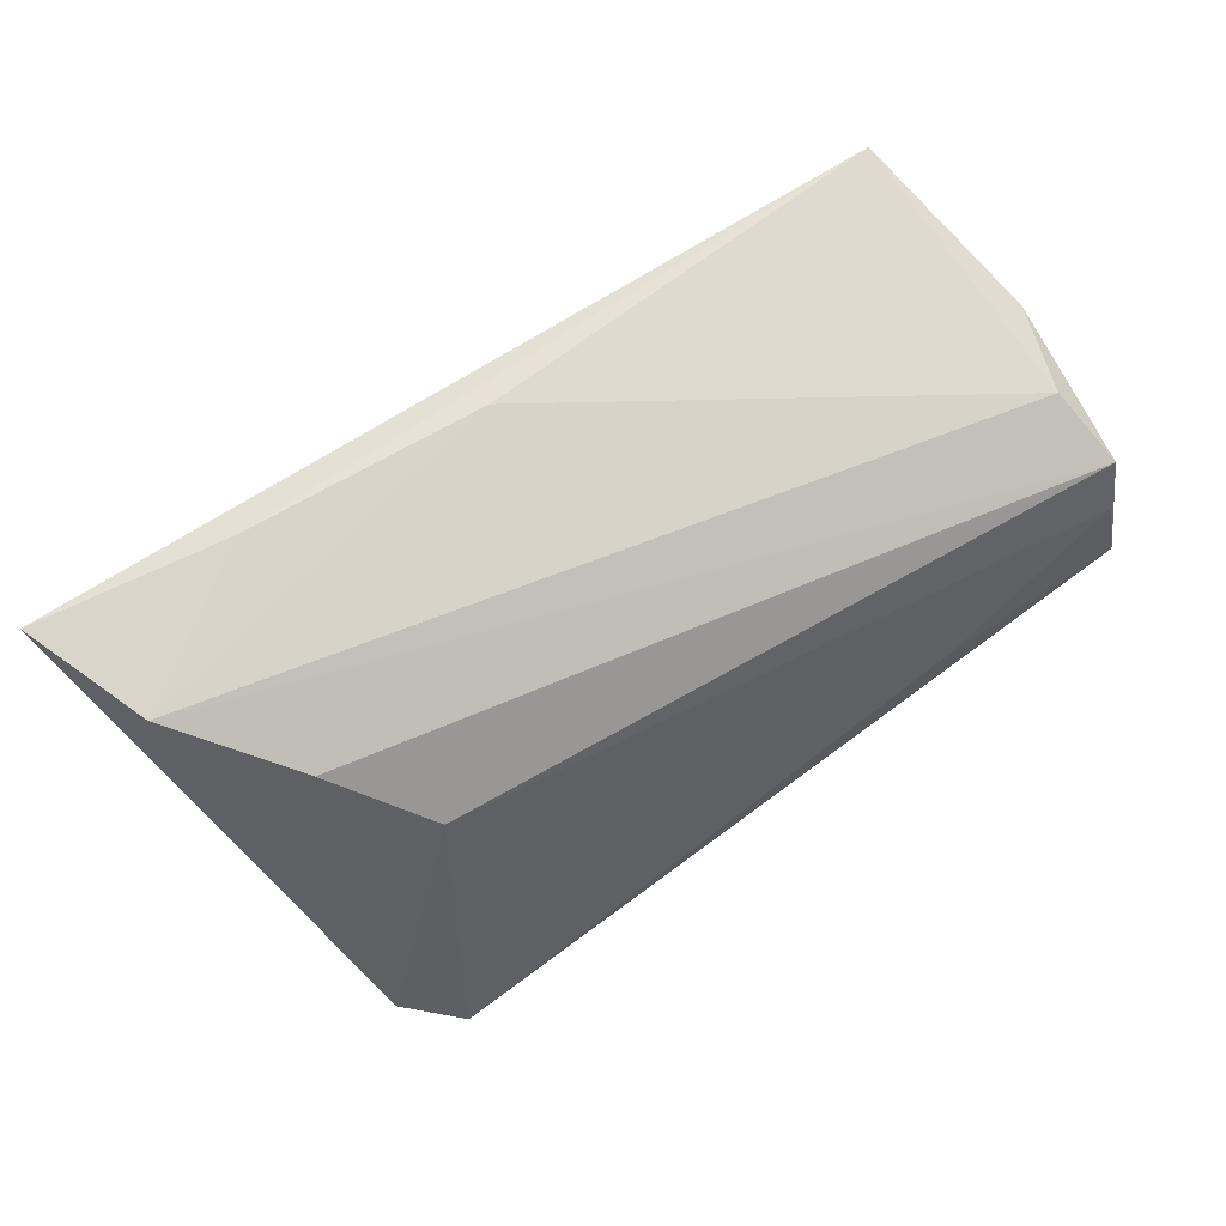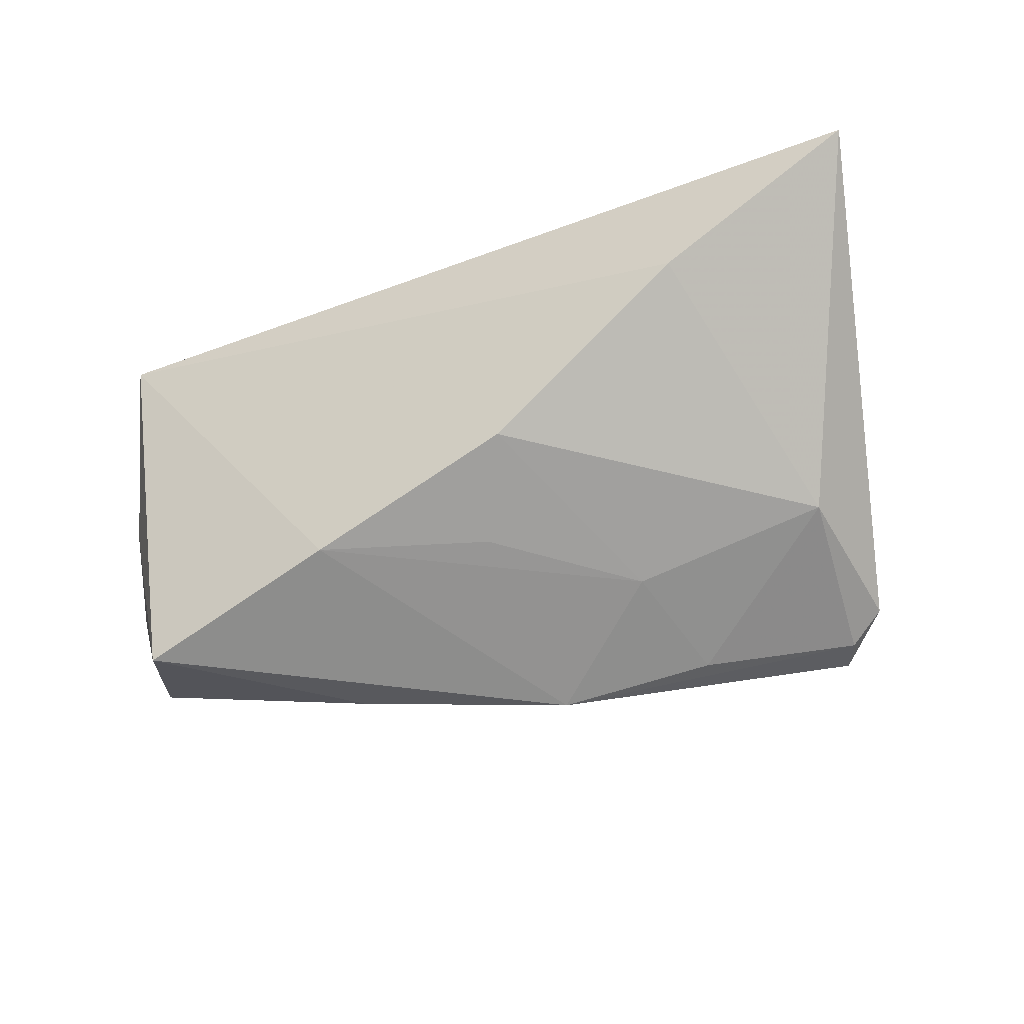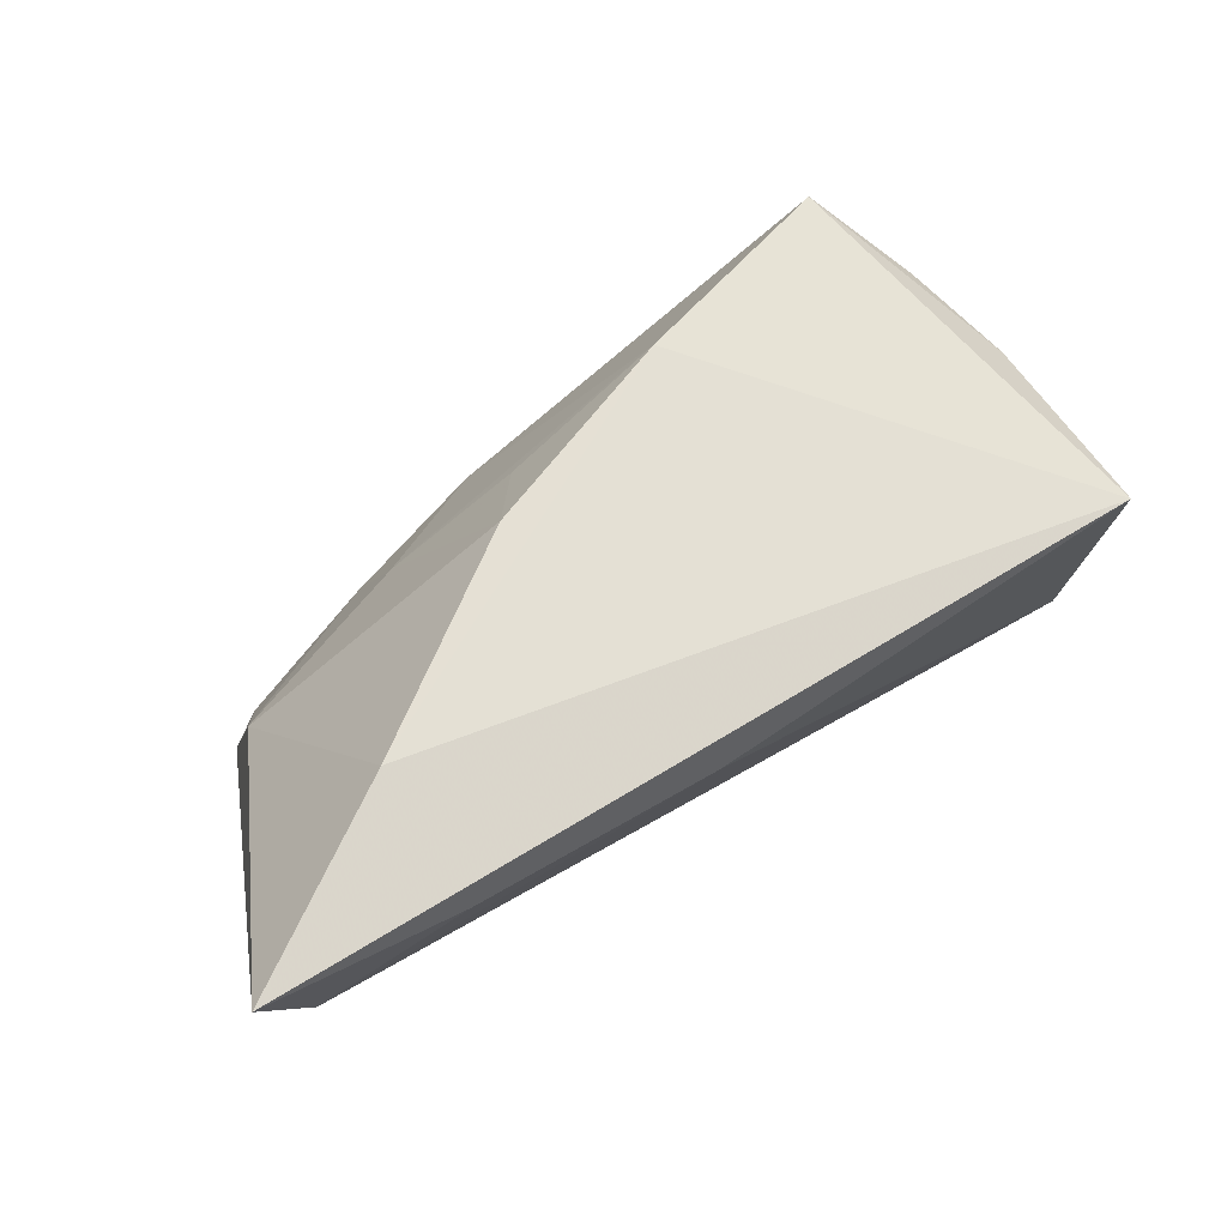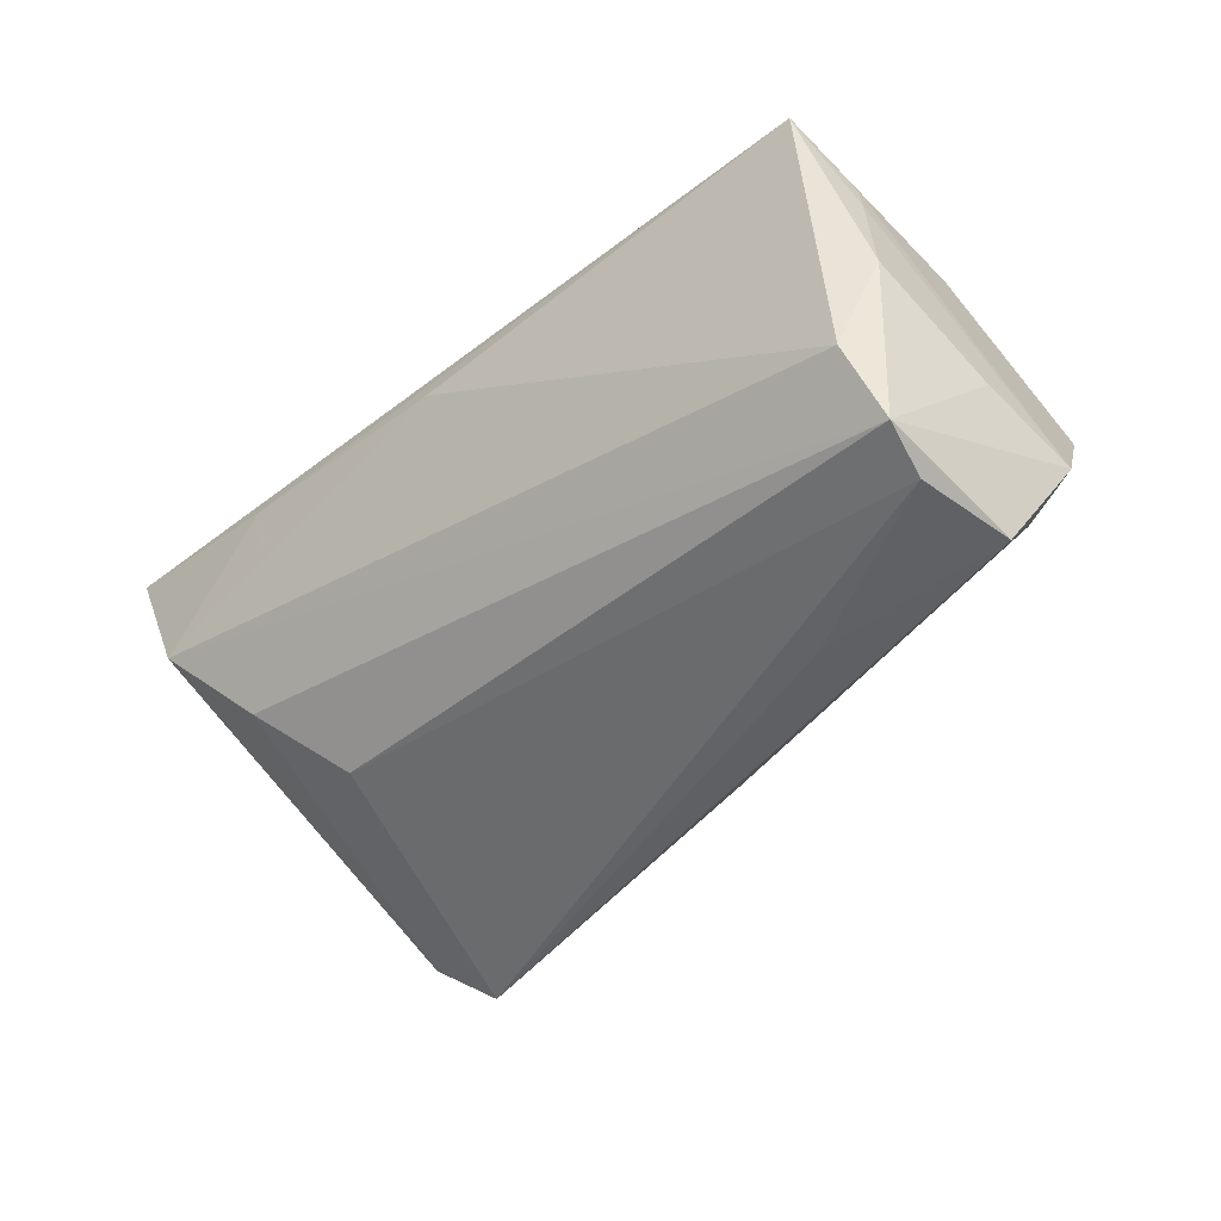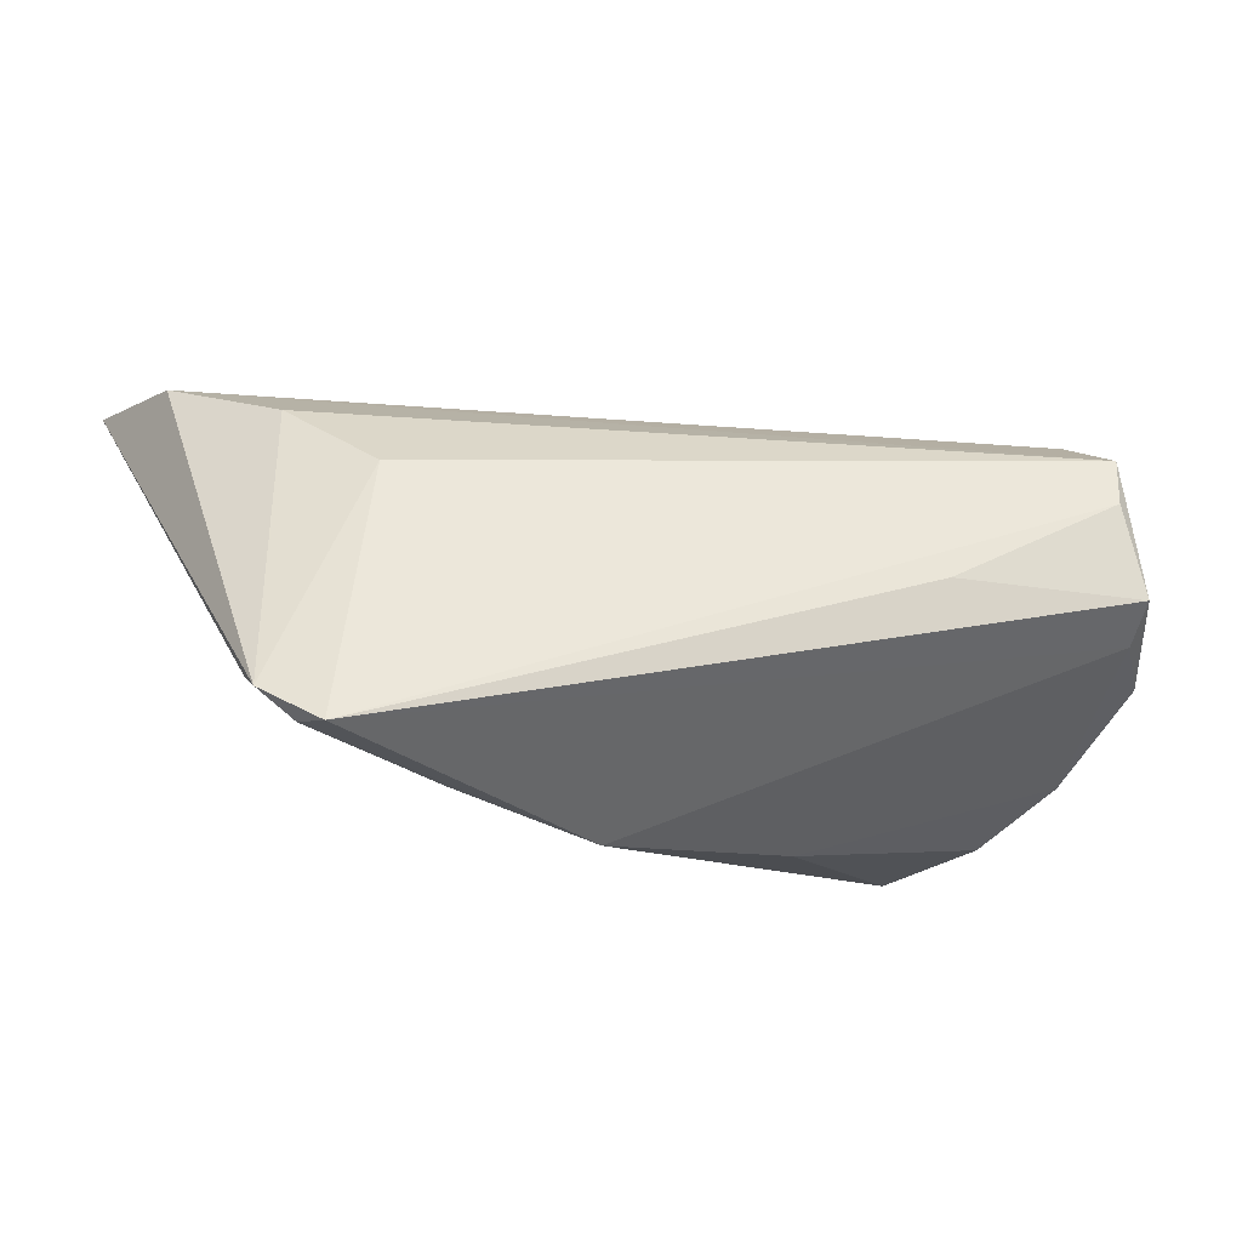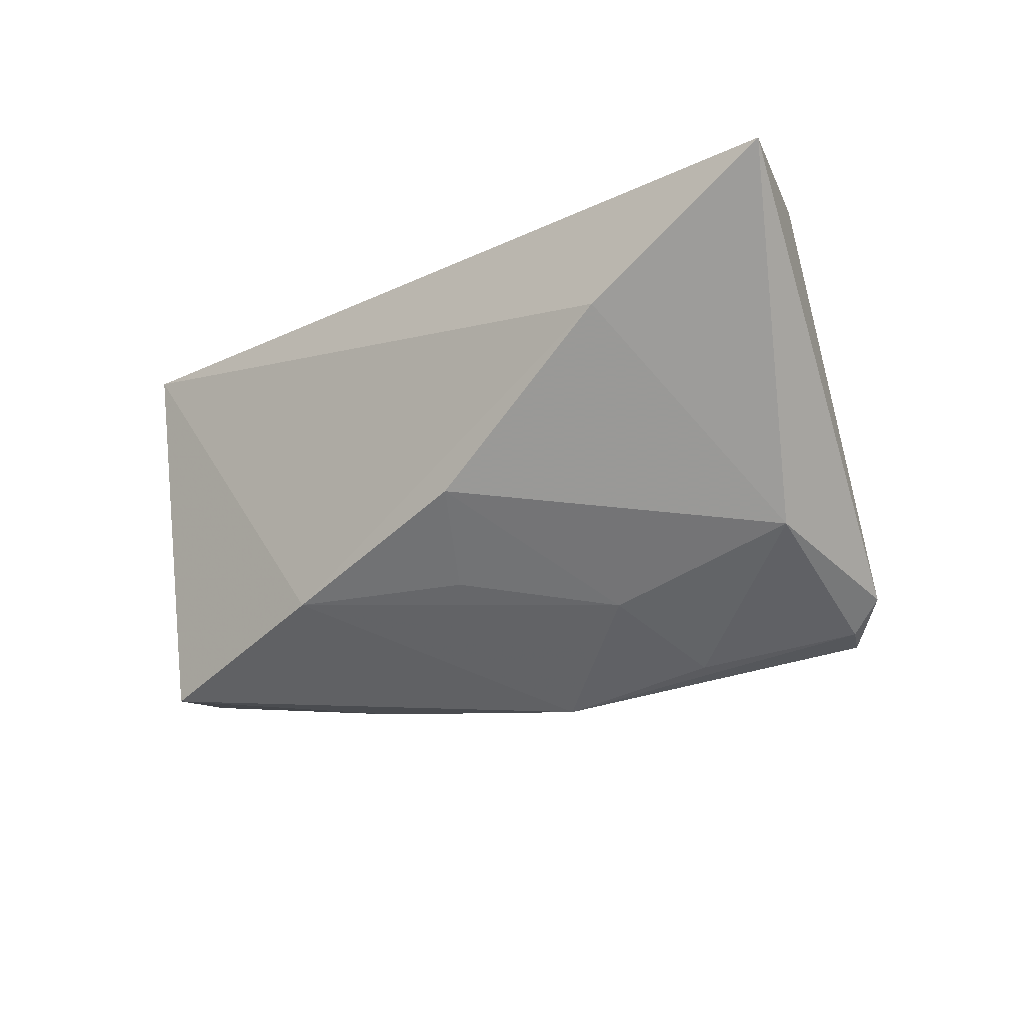
<metadata>
{"format":"obj","ext":"obj","renderer":"f3d","projection":"perspective","resolution":1024,"background":"white","views":[{"elev":67.4,"azim":145.8,"up":"+Y"},{"elev":-33.5,"azim":26.4,"up":"+Y"},{"elev":66.5,"azim":148.7,"up":"+Z"},{"elev":-45.0,"azim":-137.3,"up":"+Z"},{"elev":-16.6,"azim":162.9,"up":"+Y"},{"elev":-19.1,"azim":40.5,"up":"+Y"}]}
</metadata>
<code>
v 0.01051 -0.02955 -0.008884
v -0.04551 0.0149 -0.02361
v 0.04047 0.009502 0.0241
v 0.03694 0.008911 -0.01542
v -0.02276 -0.002085 -0.02725
v 0.05738 0.02288 0.006402
v -0.0477 -0.01792 -0.001124
v -0.04128 -0.02401 0.007663
v 0.0104 -0.01694 0.01368
v -0.04649 -0.00648 -0.02221
v 0.02557 -0.01959 0.0002092
v 0.01637 -0.008252 0.02317
v 0.04608 0.01705 -0.006046
v 0.06322 0.02434 0.02179
v -0.04351 0.01935 -0.01477
v -0.05097 -0.009191 -0.01484
v 0.05005 -0.01848 -0.02226
v -0.01479 -0.02763 8.42e-05
v -0.04424 0.008848 -0.02609
v -0.04631 0.01597 0.009264
v -0.04218 -0.0152 0.01355
v -0.04986 0.002745 -0.01121
v -0.04803 0.01712 -0.003179
v 0.04584 -0.02208 -0.02333
v 0.0485 -0.0126 -0.003757
v 0.02858 -0.02544 -0.01405
v -0.00872 -0.01809 0.023
v -0.04558 0.01511 0.01326
v 0.04373 -0.02268 -0.02725
v -0.04641 -0.002553 -0.02725
v -0.0449 -0.001059 0.01401
v -0.03464 -0.02647 0.02082
v 0.009909 0.02525 0.0161
v -0.04335 0.02335 0.0203
v 0.03957 0.02525 0.01803
f 16 30 10
f 10 29 1
f 30 29 10
f 2 30 16
f 27 32 1
f 1 32 18
f 32 8 18
f 18 10 1
f 32 27 34
f 30 2 19
f 1 29 24
f 11 25 12
f 11 27 1
f 3 25 14
f 12 25 3
f 14 34 3
f 3 27 12
f 3 34 27
f 16 10 7
f 10 18 7
f 7 18 8
f 7 8 32
f 2 23 15
f 15 23 34
f 5 29 30
f 30 19 5
f 5 19 29
f 6 13 2
f 2 15 6
f 2 13 4
f 29 19 4
f 4 19 2
f 1 24 26
f 26 24 25
f 26 11 1
f 25 11 26
f 14 25 17
f 25 24 17
f 17 6 14
f 17 24 29
f 13 6 17
f 29 4 17
f 17 4 13
f 12 27 9
f 9 11 12
f 27 11 9
f 16 7 28
f 32 34 31
f 34 28 31
f 31 28 7
f 22 2 16
f 16 23 22
f 22 23 2
f 33 15 34
f 33 6 15
f 34 23 20
f 20 28 34
f 20 23 16
f 16 28 20
f 21 7 32
f 32 31 21
f 21 31 7
f 14 6 35
f 6 33 35
f 35 34 14
f 35 33 34

</code>
